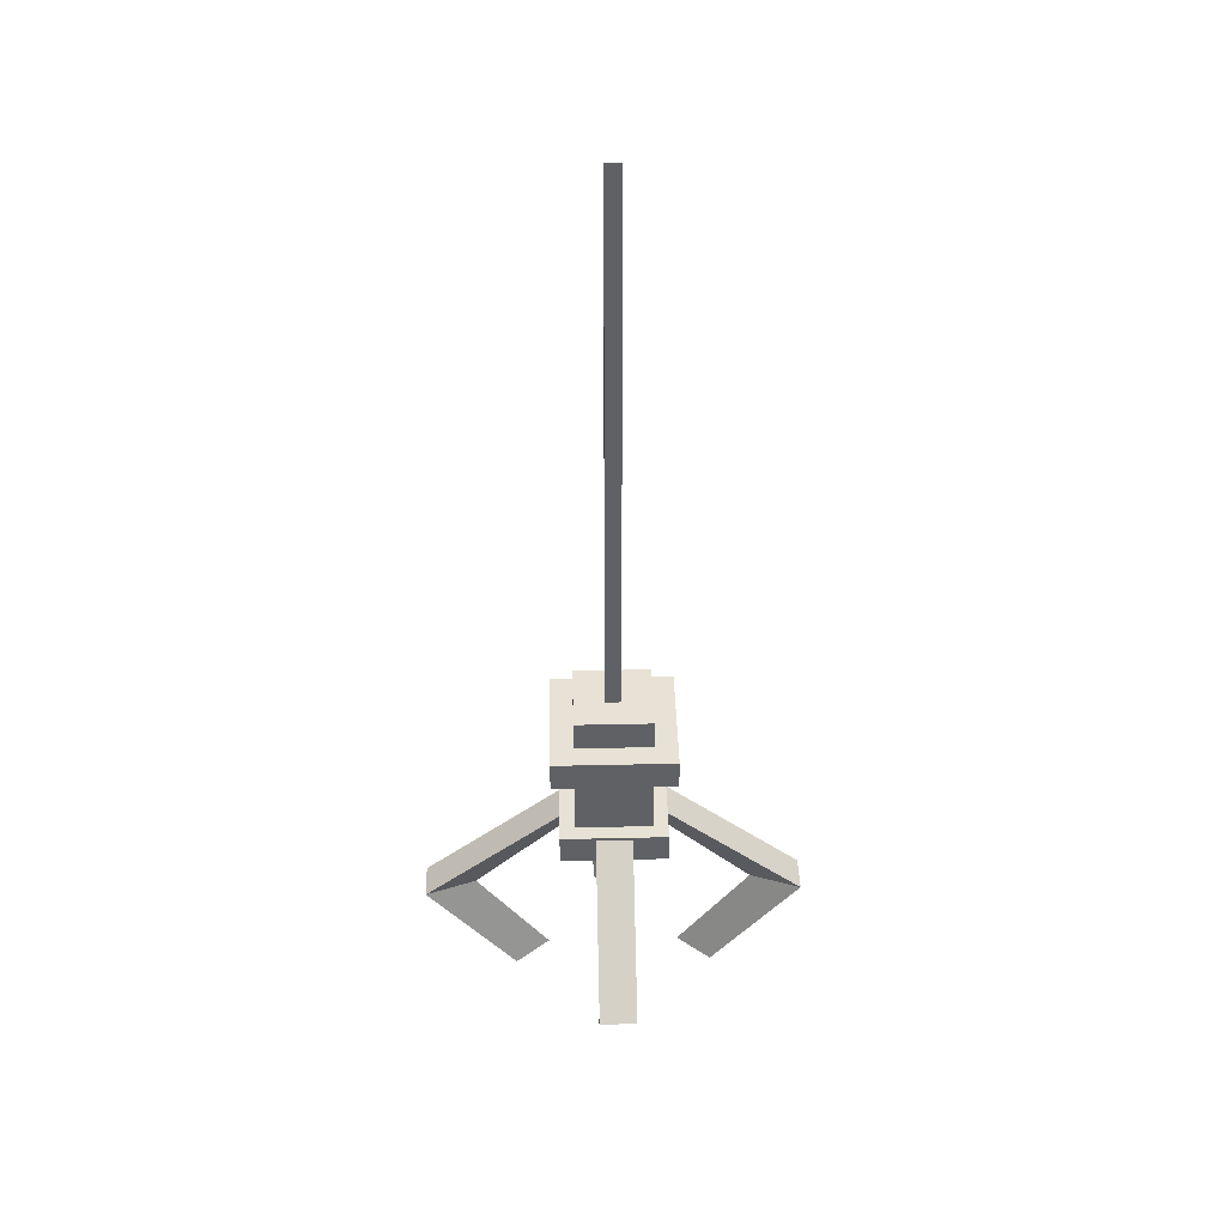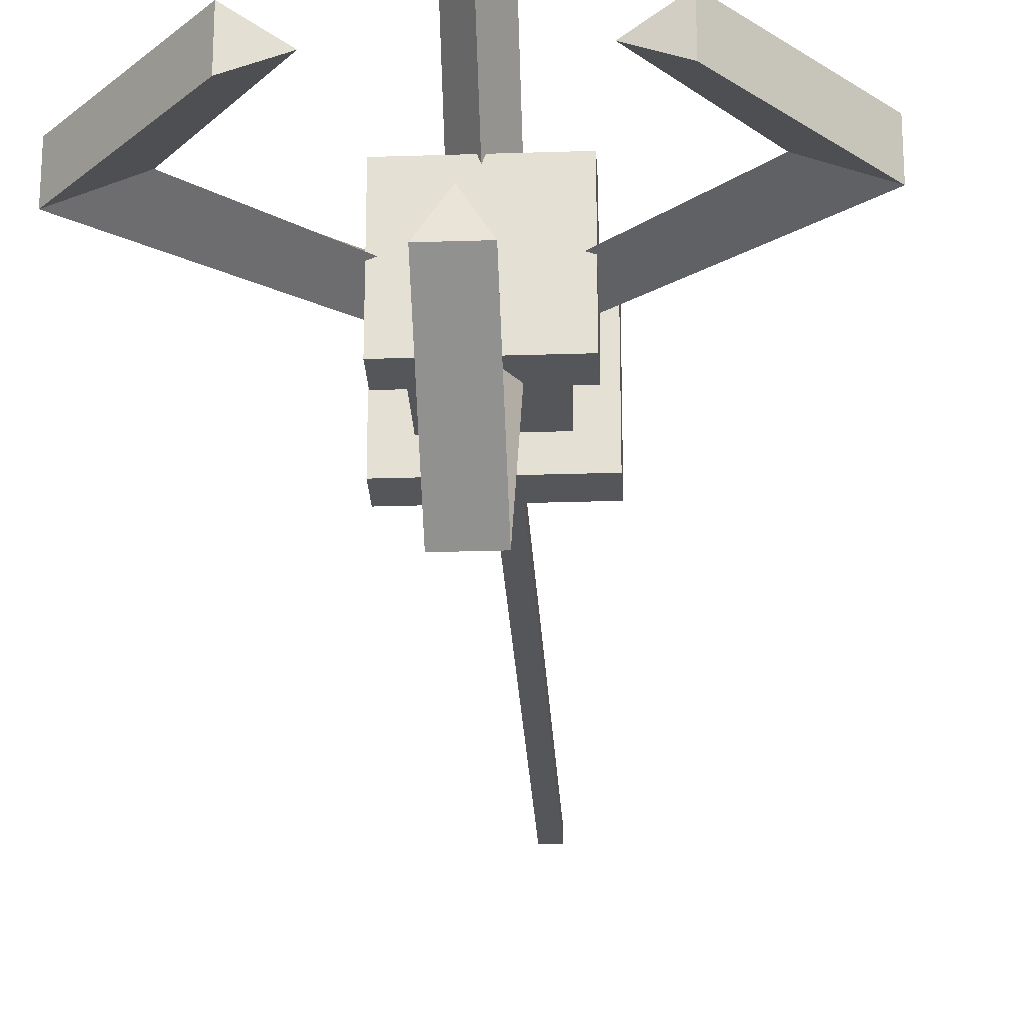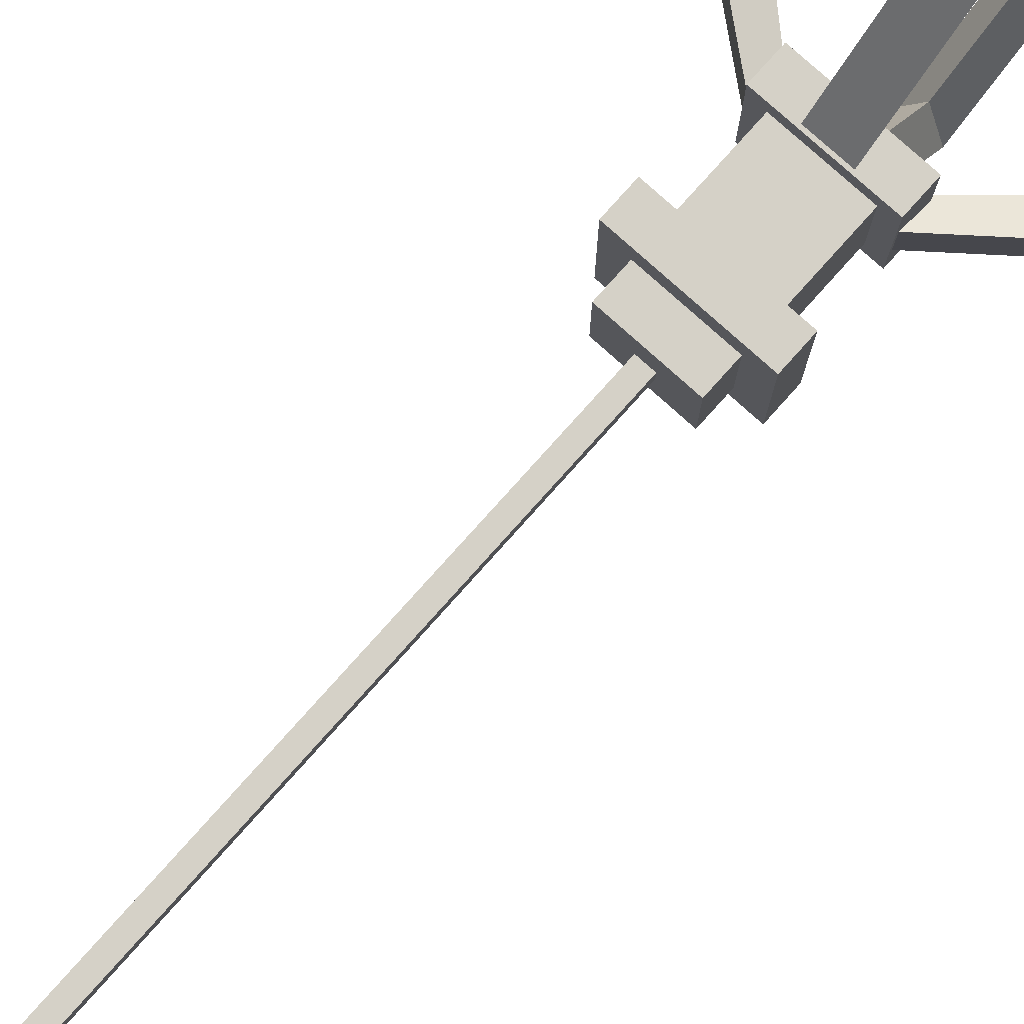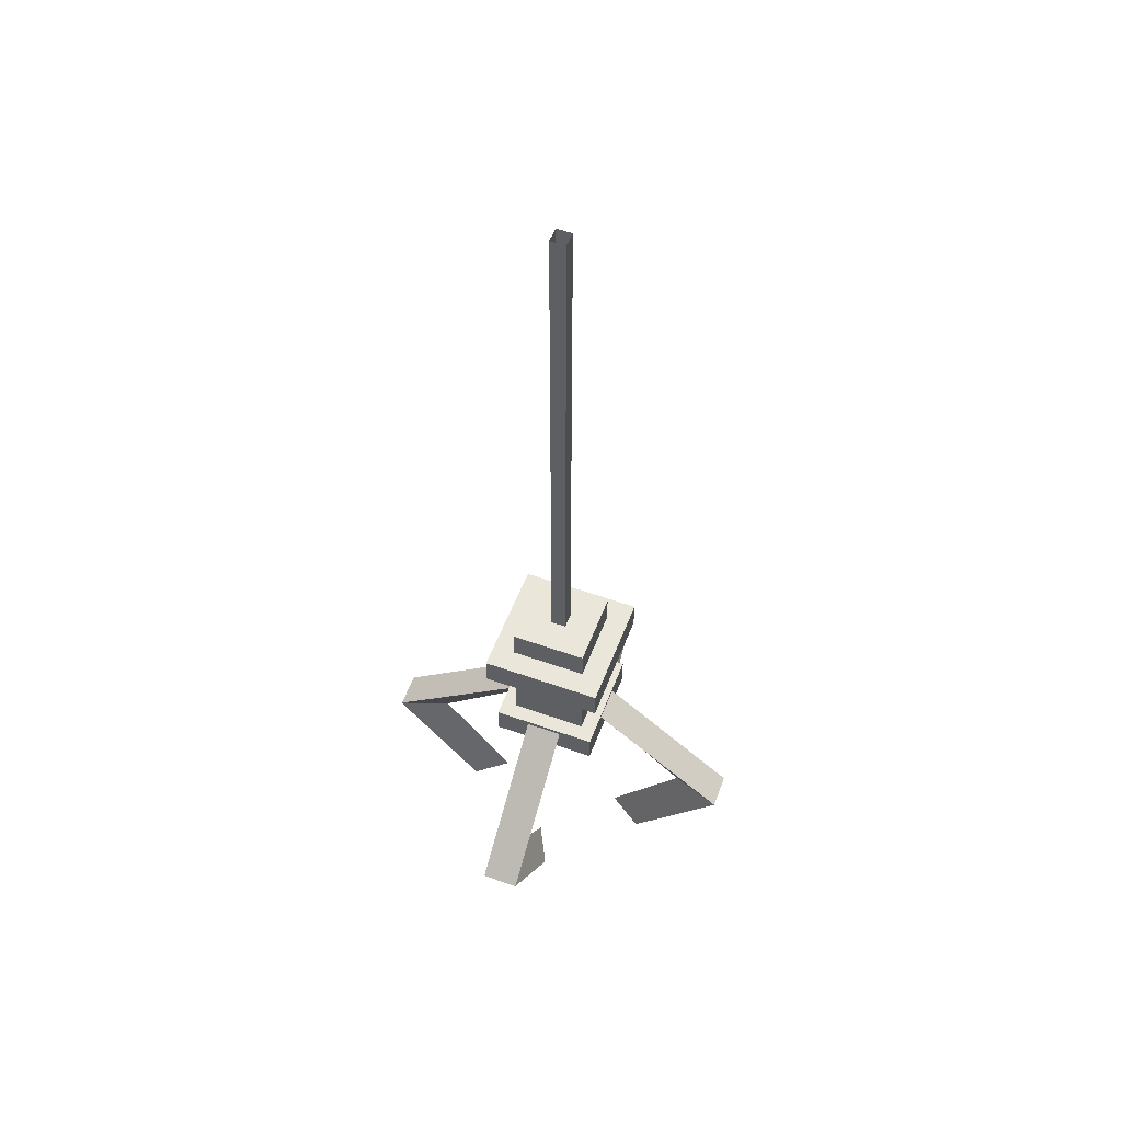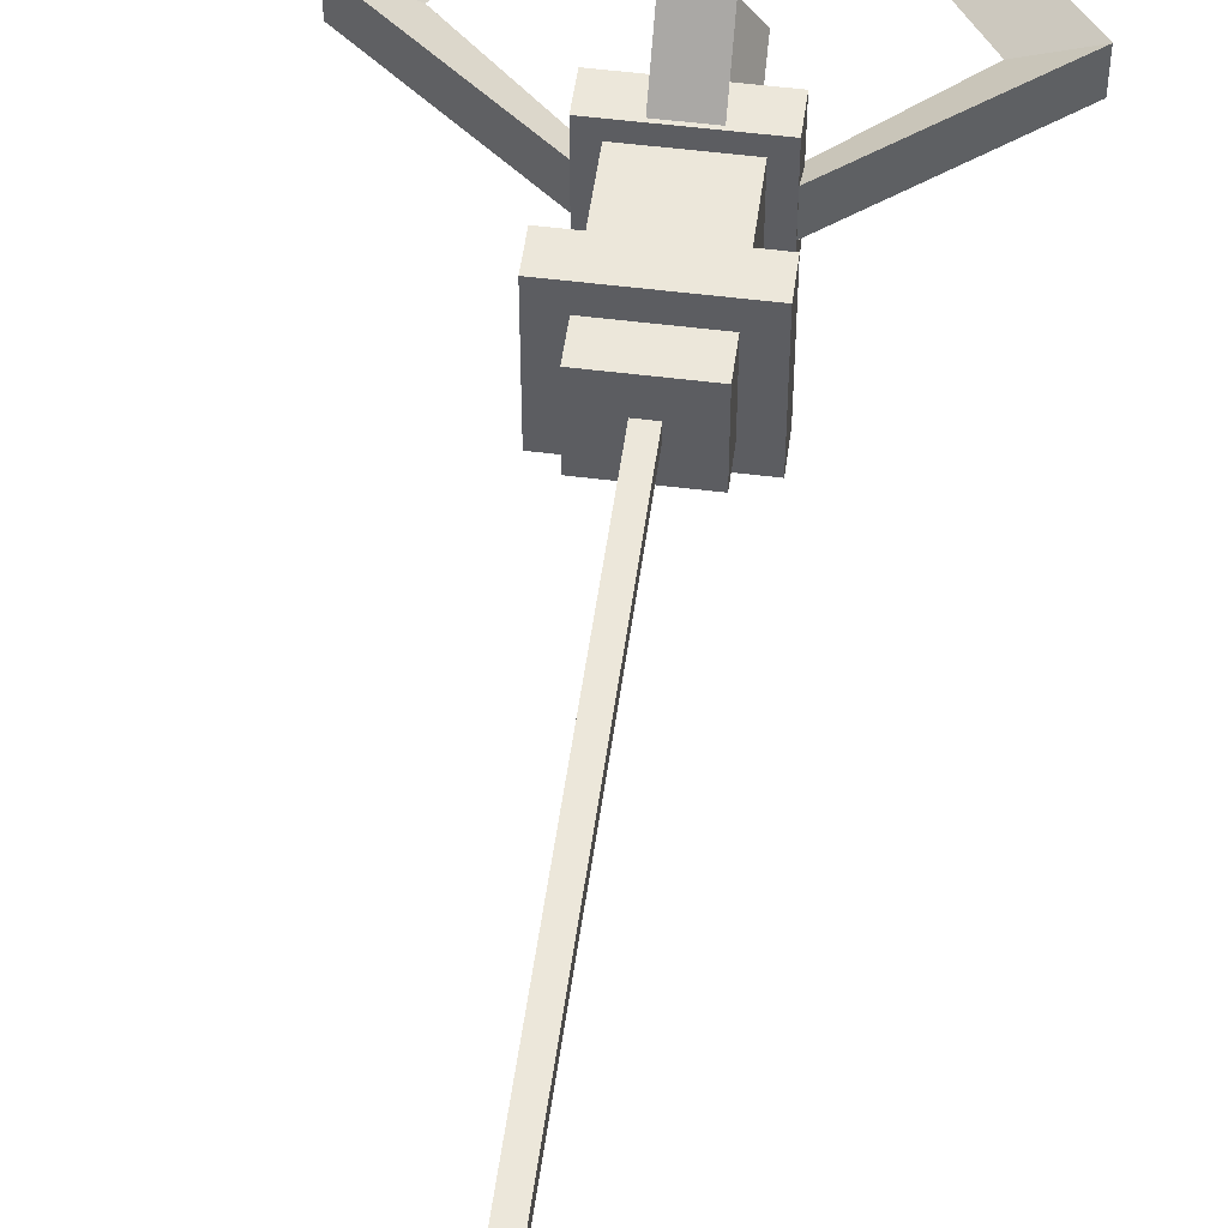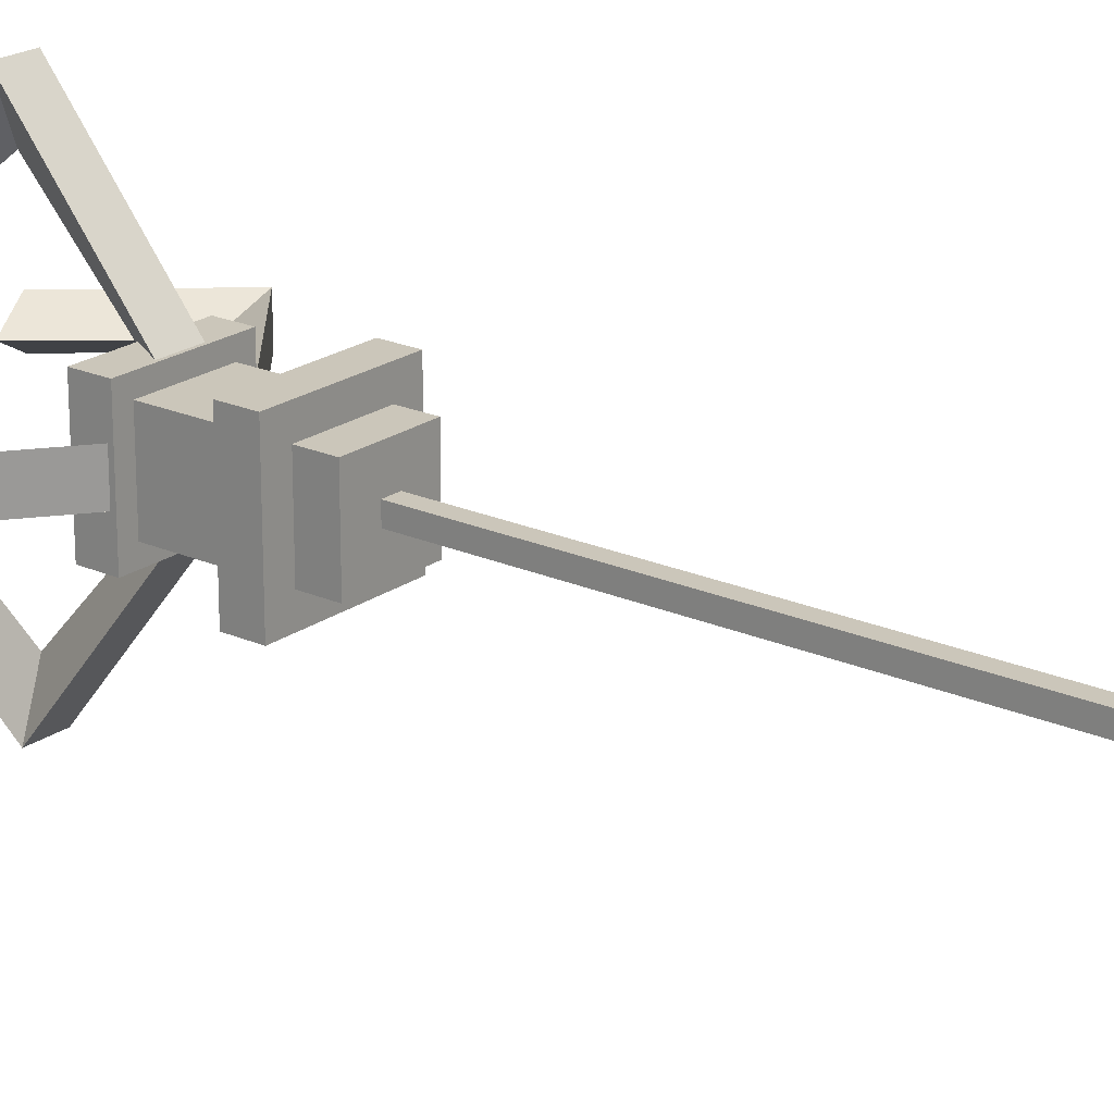
<metadata>
{"format":"obj","ext":"obj","renderer":"f3d","projection":"perspective","resolution":1024,"background":"white","views":[{"elev":40.4,"azim":-1.6,"up":"+Z"},{"elev":-25.9,"azim":-177.0,"up":"+Y"},{"elev":79.2,"azim":41.9,"up":"+Y"},{"elev":54.7,"azim":-69.4,"up":"+Z"},{"elev":52.6,"azim":7.7,"up":"+Y"},{"elev":21.1,"azim":-51.5,"up":"+Y"}]}
</metadata>
<code>
g royale_grab_lod0_A
v -0.625 -0.625 4.447
v -0.625 -0.625 6.697
v 0.625 -0.625 6.697
v 0.625 -0.625 4.447
v -0.625 0.625 4.447
v 0.625 0.625 4.447
v 0.625 0.625 6.697
v -0.625 0.625 6.697
v -1 1 5.697
v 1 1 5.697
v 1 1 6.197
v -1 1 6.197
v -1 -1 5.697
v -1 -1 6.197
v 1 -1 6.197
v 1 -1 5.697
v -1 1 5.697
v -1 -1 5.697
v 1 -1 5.697
v 1 1 5.697
v 1 1 5.697
v 1 -1 5.697
v 1 -1 6.197
v 1 1 6.197
v 1 1 6.197
v 1 -1 6.197
v -1 -1 6.197
v -1 1 6.197
v -1 1 6.197
v -1 -1 6.197
v -1 -1 5.697
v -1 1 5.697
v -0.875 0.875 3.947
v 0.875 0.875 3.947
v 0.875 0.875 4.447
v -0.875 0.875 4.447
v -0.875 -0.875 3.947
v -0.875 -0.875 4.447
v 0.875 -0.875 4.447
v 0.875 -0.875 3.947
v -0.875 0.875 3.947
v -0.875 -0.875 3.947
v 0.875 -0.875 3.947
v 0.875 0.875 3.947
v 0.875 0.875 3.947
v 0.875 -0.875 3.947
v 0.875 -0.875 4.447
v 0.875 0.875 4.447
v 0.875 0.875 4.447
v 0.875 -0.875 4.447
v -0.875 -0.875 4.447
v -0.875 0.875 4.447
v -0.875 0.875 4.447
v -0.875 -0.875 4.447
v -0.875 -0.875 3.947
v -0.875 0.875 3.947
v -0.125 0.125 6.697
v 0.125 0.125 6.697
v 0.125 0.125 15.96
v -0.125 0.125 15.96
v -0.125 -0.125 6.697
v -0.125 -0.125 15.96
v 0.125 -0.125 15.96
v 0.125 -0.125 6.697
v -7.201e-07 -1.097 1.048
v -0.2965 -1.655 0.867
v 0.2965 -1.655 0.867
v 0.2965 -3.123 2.592
v 0.2965 -1.655 0.867
v -0.2965 -1.655 0.867
v -0.2965 -3.123 2.592
v 0.2965 -3.123 2.592
v -0.2965 -3.123 2.592
v -0.2965 -0.8591 4.409
v 0.2965 -0.8591 4.409
v 0.2965 -3.123 2.592
v 0.2965 -0.8591 4.409
v -8.117e-07 -0.5819 4.127
v -1.321e-06 -2.296 2.583
v -8.117e-07 -0.5819 4.127
v -0.2965 -0.8591 4.409
v -0.2965 -3.123 2.592
v -1.321e-06 -2.296 2.583
v 0.2965 -3.123 2.592
v -1.321e-06 -2.296 2.583
v -7.201e-07 -1.097 1.048
v 0.2965 -1.655 0.867
v -1.321e-06 -2.296 2.583
v -0.2965 -3.123 2.592
v -0.2965 -1.655 0.867
v -7.201e-07 -1.097 1.048
v -1.097 6.2e-07 1.048
v -1.655 0.2997 0.867
v -1.655 -0.2997 0.867
v -3.123 -0.2997 2.592
v -1.655 -0.2997 0.867
v -1.655 0.2997 0.867
v -3.123 0.2997 2.592
v -3.123 -0.2997 2.592
v -3.123 0.2997 2.592
v -0.8564 0.2997 4.393
v -0.8564 -0.2997 4.393
v -3.123 -0.2997 2.592
v -0.8564 -0.2997 4.393
v -0.5819 8.666e-07 4.127
v -2.296 1.361e-06 2.583
v -0.5819 8.666e-07 4.127
v -0.8564 0.2997 4.393
v -3.123 0.2997 2.592
v -2.296 1.361e-06 2.583
v -3.123 -0.2997 2.592
v -2.296 1.361e-06 2.583
v -1.097 6.2e-07 1.048
v -1.655 -0.2997 0.867
v -2.296 1.361e-06 2.583
v -3.123 0.2997 2.592
v -1.655 0.2997 0.867
v -1.097 6.2e-07 1.048
v 6.746e-07 1.097 1.048
v 0.302 1.655 0.867
v -0.302 1.655 0.867
v -0.302 3.123 2.592
v -0.302 1.655 0.867
v 0.302 1.655 0.867
v 0.302 3.123 2.592
v -0.302 3.123 2.592
v 0.302 3.123 2.592
v 0.302 0.8545 4.416
v -0.302 0.8545 4.416
v -0.302 3.123 2.592
v -0.302 0.8545 4.416
v 7.925e-07 0.5819 4.127
v 1.247e-06 2.296 2.583
v 7.925e-07 0.5819 4.127
v 0.302 0.8545 4.416
v 0.302 3.123 2.592
v 1.247e-06 2.296 2.583
v -0.302 3.123 2.592
v 1.247e-06 2.296 2.583
v 6.746e-07 1.097 1.048
v -0.302 1.655 0.867
v 1.247e-06 2.296 2.583
v 0.302 3.123 2.592
v 0.302 1.655 0.867
v 6.746e-07 1.097 1.048
v 1.097 -8.097e-07 1.048
v 1.655 -0.3074 0.867
v 1.655 0.3074 0.867
v 3.123 0.3074 2.592
v 1.655 0.3074 0.867
v 1.655 -0.3074 0.867
v 3.123 -0.3074 2.592
v 3.123 0.3074 2.592
v 3.123 -0.3074 2.592
v 0.8659 -0.3074 4.419
v 0.8659 0.3074 4.419
v 3.123 0.3074 2.592
v 0.8659 0.3074 4.419
v 0.5819 -7.561e-07 4.127
v 2.296 -1.28e-06 2.583
v 0.5819 -7.561e-07 4.127
v 0.8659 -0.3074 4.419
v 3.123 -0.3074 2.592
v 2.296 -1.28e-06 2.583
v 3.123 0.3074 2.592
v 2.296 -1.28e-06 2.583
v 1.097 -8.097e-07 1.048
v 1.655 0.3074 0.867
v 2.296 -1.28e-06 2.583
v 3.123 -0.3074 2.592
v 1.655 -0.3074 0.867
v 1.097 -8.097e-07 1.048
v -0.625 0.625 4.447
v -0.625 0.625 6.697
v -0.625 -0.625 6.697
v -0.625 -0.625 4.447
v 0.625 0.625 4.447
v 0.625 -0.625 4.447
v 0.625 -0.625 6.697
v 0.625 0.625 6.697
v 0.625 0.625 6.697
v 0.625 -0.625 6.697
v -0.625 -0.625 6.697
v -0.625 0.625 6.697
v 0.125 0.125 6.697
v 0.125 -0.125 6.697
v 0.125 -0.125 15.96
v 0.125 0.125 15.96
v -0.125 0.125 6.697
v -0.125 0.125 15.96
v -0.125 -0.125 15.96
v -0.125 -0.125 6.697
g royale_grab_lod0_A_0
f 3 2 1
f 4 3 1
f 7 6 5
f 8 7 5
f 11 10 9
f 12 11 9
f 15 14 13
f 16 15 13
f 19 18 17
f 20 19 17
f 23 22 21
f 24 23 21
f 27 26 25
f 28 27 25
f 31 30 29
f 32 31 29
f 35 34 33
f 36 35 33
f 39 38 37
f 40 39 37
f 43 42 41
f 44 43 41
f 47 46 45
f 48 47 45
f 51 50 49
f 52 51 49
f 55 54 53
f 56 55 53
f 59 58 57
f 60 59 57
f 63 62 61
f 64 63 61
f 67 66 65
f 70 69 68
f 71 70 68
f 74 73 72
f 75 74 72
f 78 77 76
f 79 78 76
f 82 81 80
f 83 82 80
f 86 85 84
f 87 86 84
f 90 89 88
f 91 90 88
f 94 93 92
f 97 96 95
f 98 97 95
f 101 100 99
f 102 101 99
f 105 104 103
f 106 105 103
f 109 108 107
f 110 109 107
f 113 112 111
f 114 113 111
f 117 116 115
f 118 117 115
f 121 120 119
f 124 123 122
f 125 124 122
f 128 127 126
f 129 128 126
f 132 131 130
f 133 132 130
f 136 135 134
f 137 136 134
f 140 139 138
f 141 140 138
f 144 143 142
f 145 144 142
f 148 147 146
f 151 150 149
f 152 151 149
f 155 154 153
f 156 155 153
f 159 158 157
f 160 159 157
f 163 162 161
f 164 163 161
f 167 166 165
f 168 167 165
f 171 170 169
f 172 171 169
f 175 174 173
f 176 175 173
f 179 178 177
f 180 179 177
f 183 182 181
f 184 183 181
f 187 186 185
f 188 187 185
f 191 190 189
f 192 191 189

</code>
